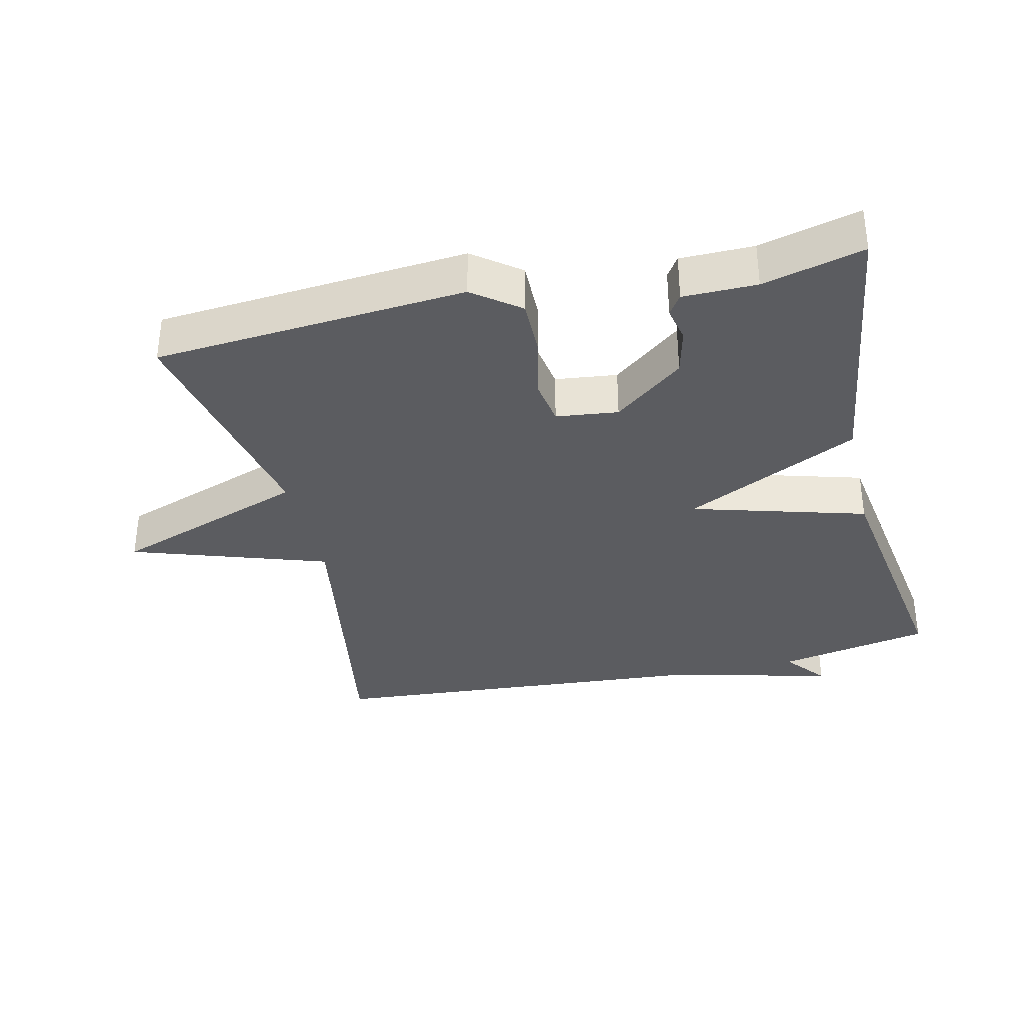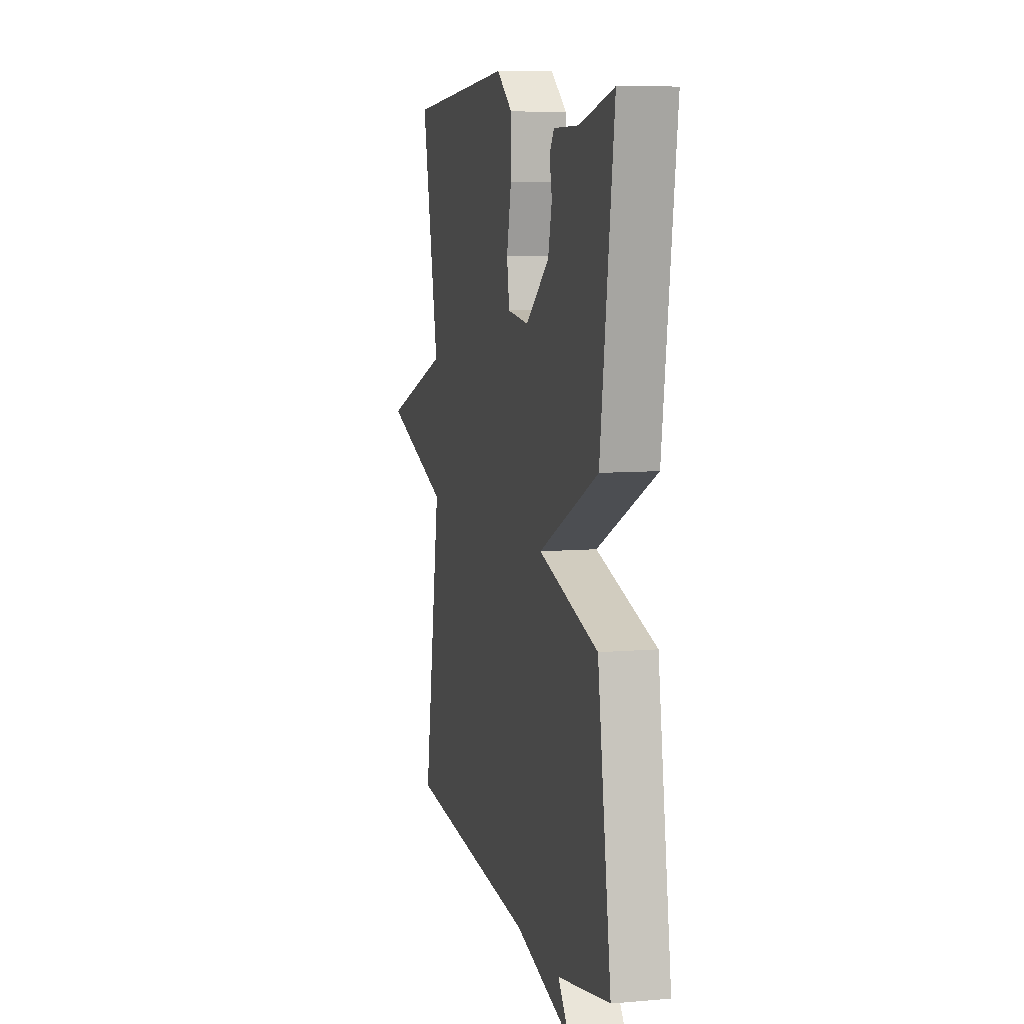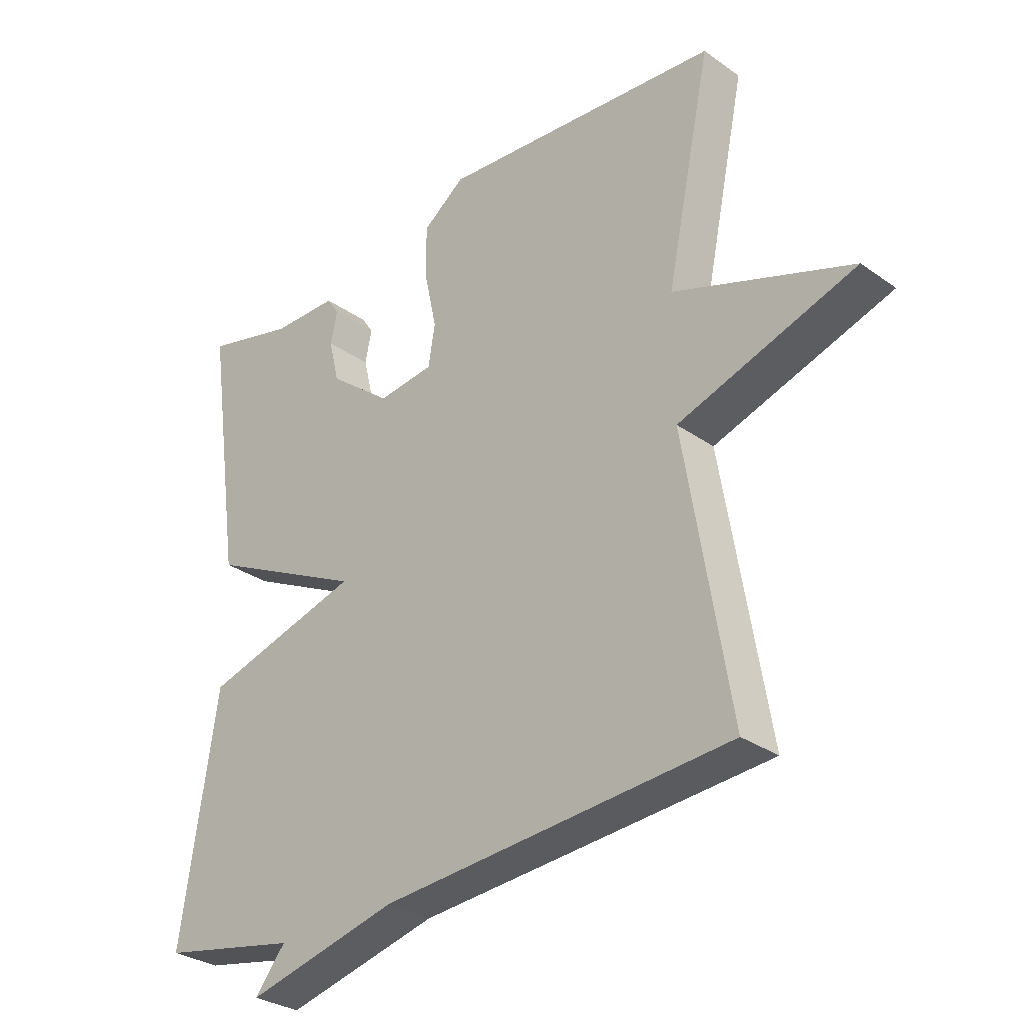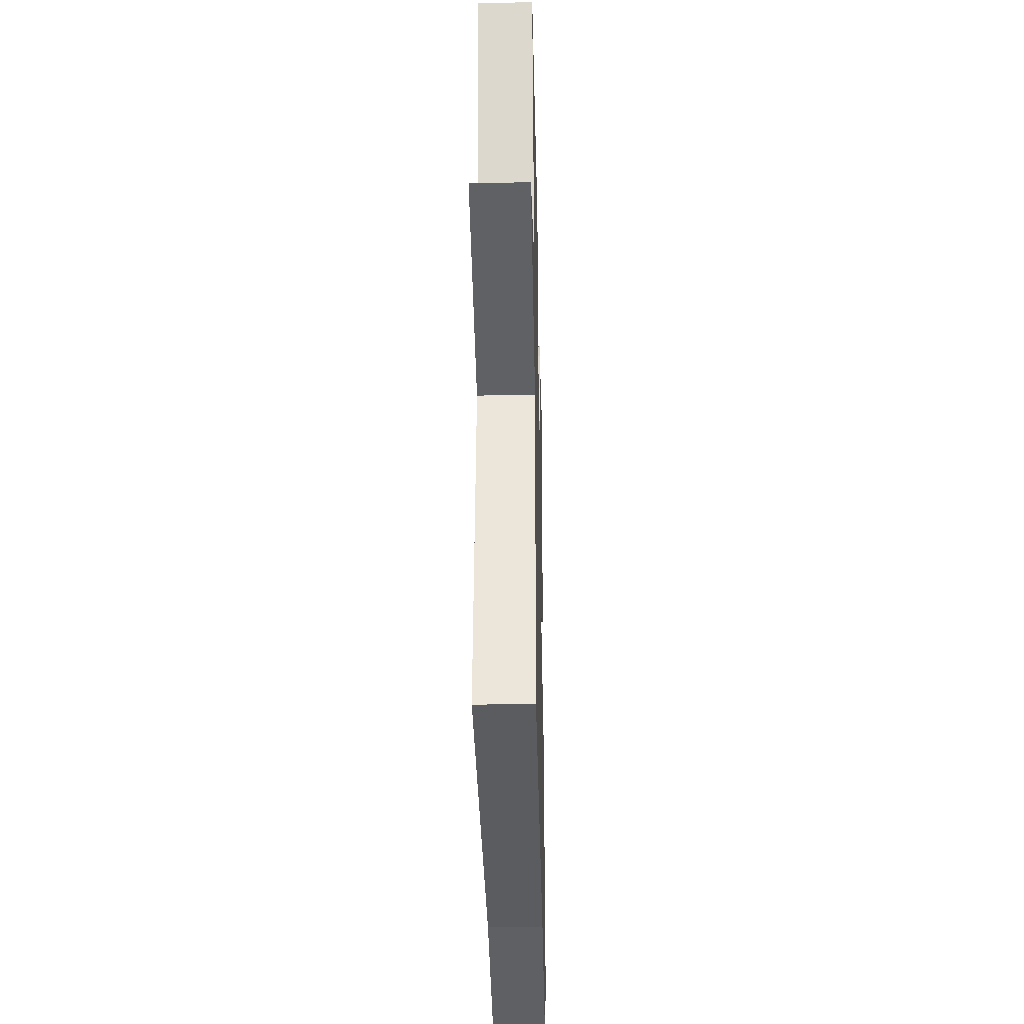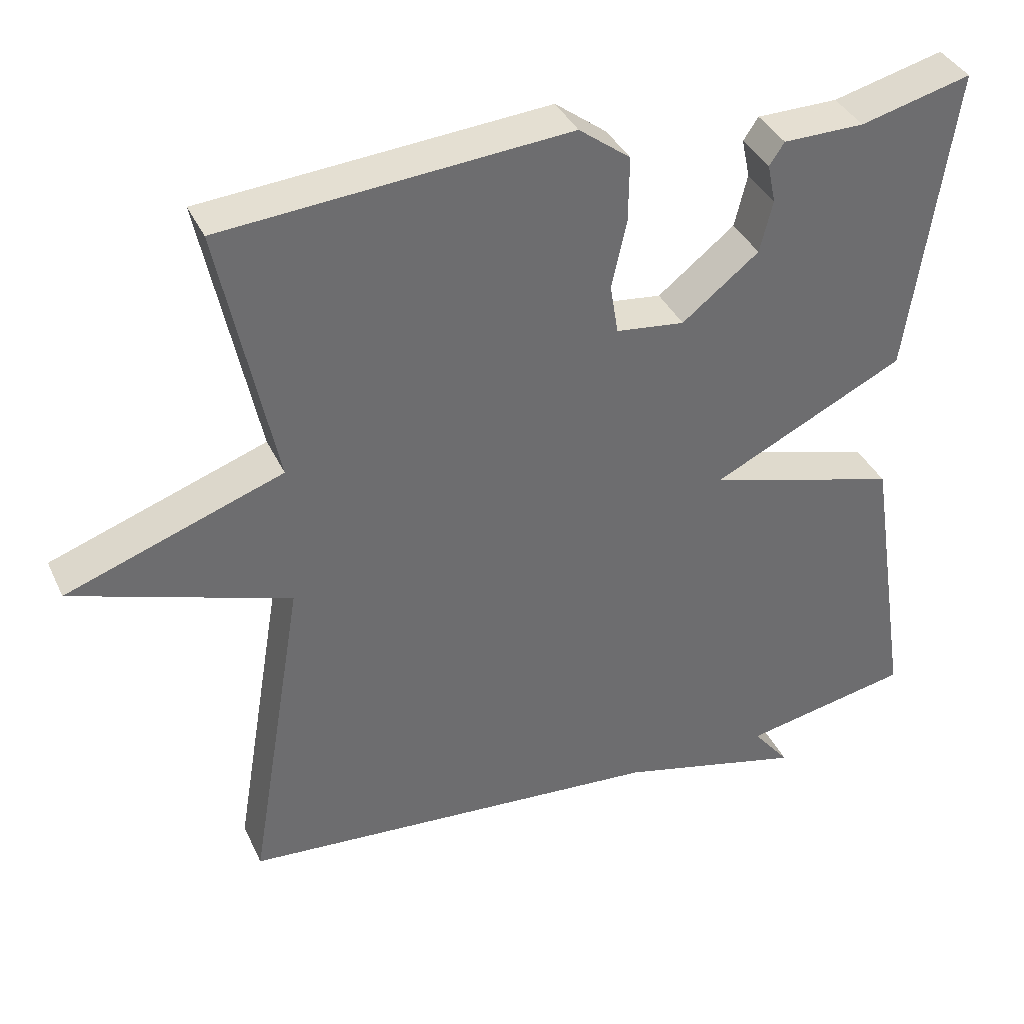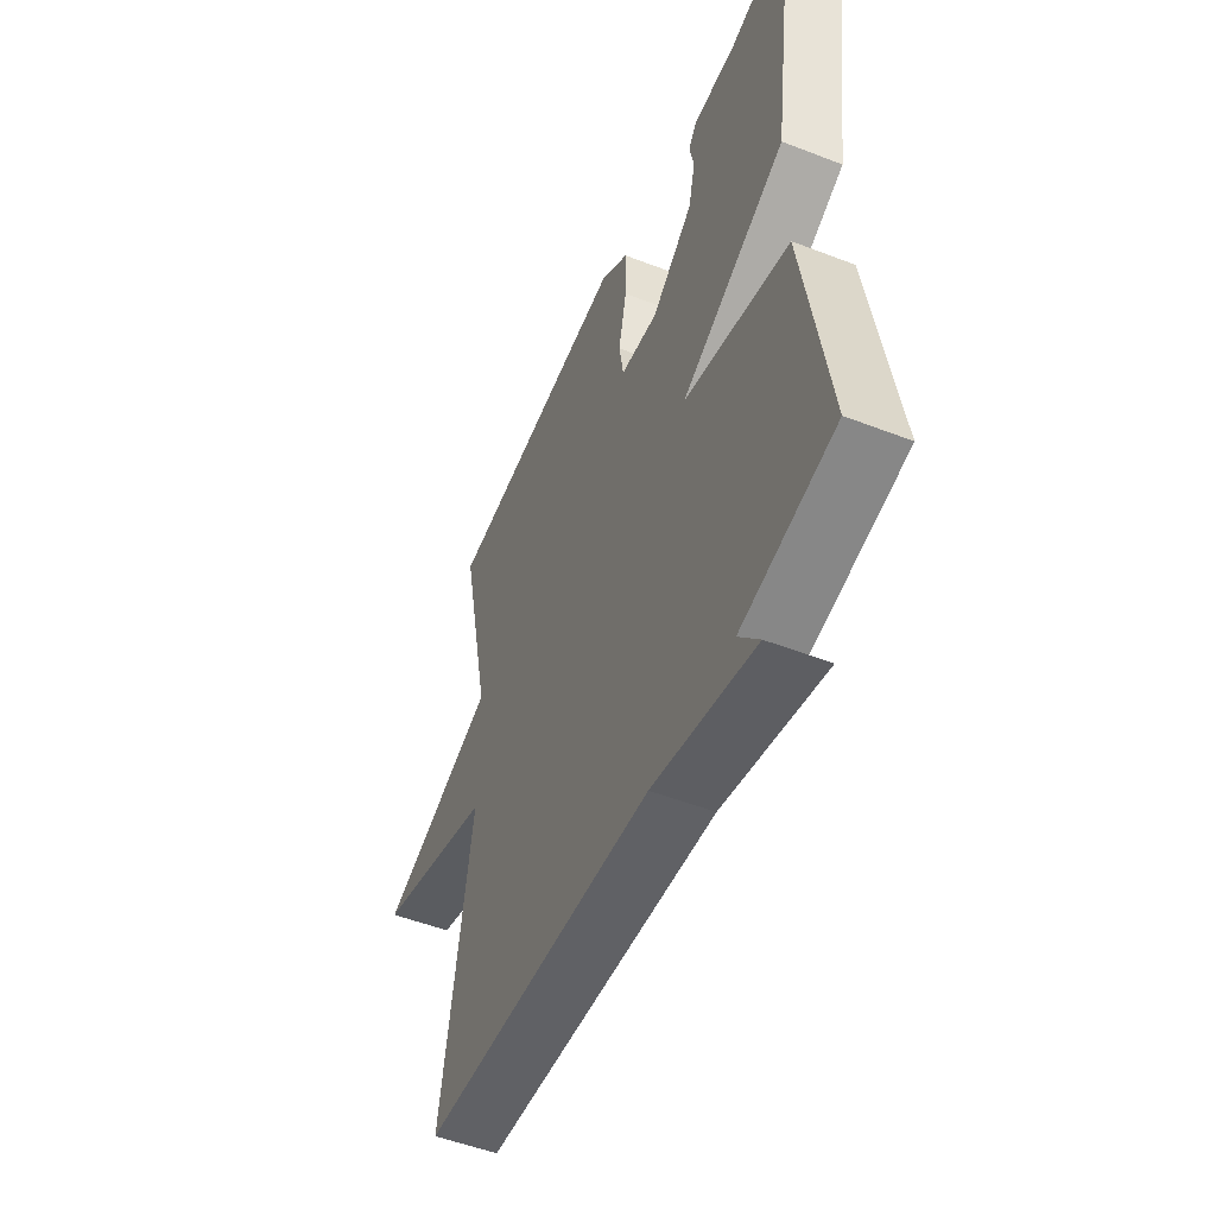
<metadata>
{"format":"obj","ext":"obj","renderer":"f3d","projection":"perspective","resolution":1024,"background":"white","views":[{"elev":-34.9,"azim":13.1,"up":"+Y"},{"elev":7.9,"azim":76.4,"up":"+Z"},{"elev":-30.2,"azim":-135.7,"up":"+Z"},{"elev":-29.8,"azim":-88.7,"up":"+Z"},{"elev":37.5,"azim":-22.9,"up":"+Z"},{"elev":-52.0,"azim":67.3,"up":"+Z"}]}
</metadata>
<code>
v -0.5 0.07 -0.5
v -0.426 0.07 -0.054
v -0.717 0.07 0.043
v -0.426 0.07 0.146
v -0.5 0.07 0.5
v -0.038 0.07 0.537
v 0.031 0.07 0.485
v 0.03 0.07 0.398
v 0.01 0.07 0.306
v 0.021 0.07 0.239
v 0.113 0.07 0.228
v 0.216 0.07 0.309
v 0.233 0.07 0.379
v 0.222 0.07 0.431
v 0.242 0.07 0.461
v 0.351 0.07 0.462
v 0.5 0.07 0.5
v 0.441 0.07 0.084
v 0.182 0.07 -0.042
v 0.441 0.07 -0.116
v 0.5 0.07 -0.5
v 0.273 0.07 -0.544
v 0.323 0.07 -0.606
v 0.073 0.07 -0.544
v -0.5 0 -0.5
v -0.426 0 -0.054
v -0.717 0 0.043
v -0.426 0 0.146
v -0.5 0 0.5
v -0.038 0 0.537
v 0.031 0 0.485
v 0.03 0 0.398
v 0.01 0 0.306
v 0.021 0 0.239
v 0.113 0 0.228
v 0.216 0 0.309
v 0.233 0 0.379
v 0.222 0 0.431
v 0.242 0 0.461
v 0.351 0 0.462
v 0.5 0 0.5
v 0.441 0 0.084
v 0.182 0 -0.042
v 0.441 0 -0.116
v 0.5 0 -0.5
v 0.273 0 -0.544
v 0.323 0 -0.606
v 0.073 0 -0.544
f 22 23 24
f 24 1 2
f 22 24 2
f 21 22 2
f 20 21 2
f 19 20 2
f 16 17 18 19
f 13 14 15 16
f 12 13 16 19
f 11 12 19
f 2 3 4
f 19 2 4
f 11 19 4
f 10 11 4
f 7 8 9
f 6 7 9
f 5 6 9
f 4 5 9
f 4 9 10
f 48 47 46
f 26 25 48
f 26 48 46
f 26 46 45
f 26 45 44
f 26 44 43
f 43 42 41 40
f 40 39 38 37
f 43 40 37 36
f 43 36 35
f 28 27 26
f 28 26 43
f 28 43 35
f 28 35 34
f 33 32 31
f 33 31 30
f 33 30 29
f 33 29 28
f 34 33 28
f 1 25 26 2
f 2 26 27 3
f 3 27 28 4
f 4 28 29 5
f 5 29 30 6
f 6 30 31 7
f 7 31 32 8
f 8 32 33 9
f 9 33 34 10
f 10 34 35 11
f 11 35 36 12
f 12 36 37 13
f 13 37 38 14
f 14 38 39 15
f 15 39 40 16
f 16 40 41 17
f 17 41 42 18
f 18 42 43 19
f 19 43 44 20
f 20 44 45 21
f 21 45 46 22
f 22 46 47 23
f 23 47 48 24
f 24 48 25 1

</code>
